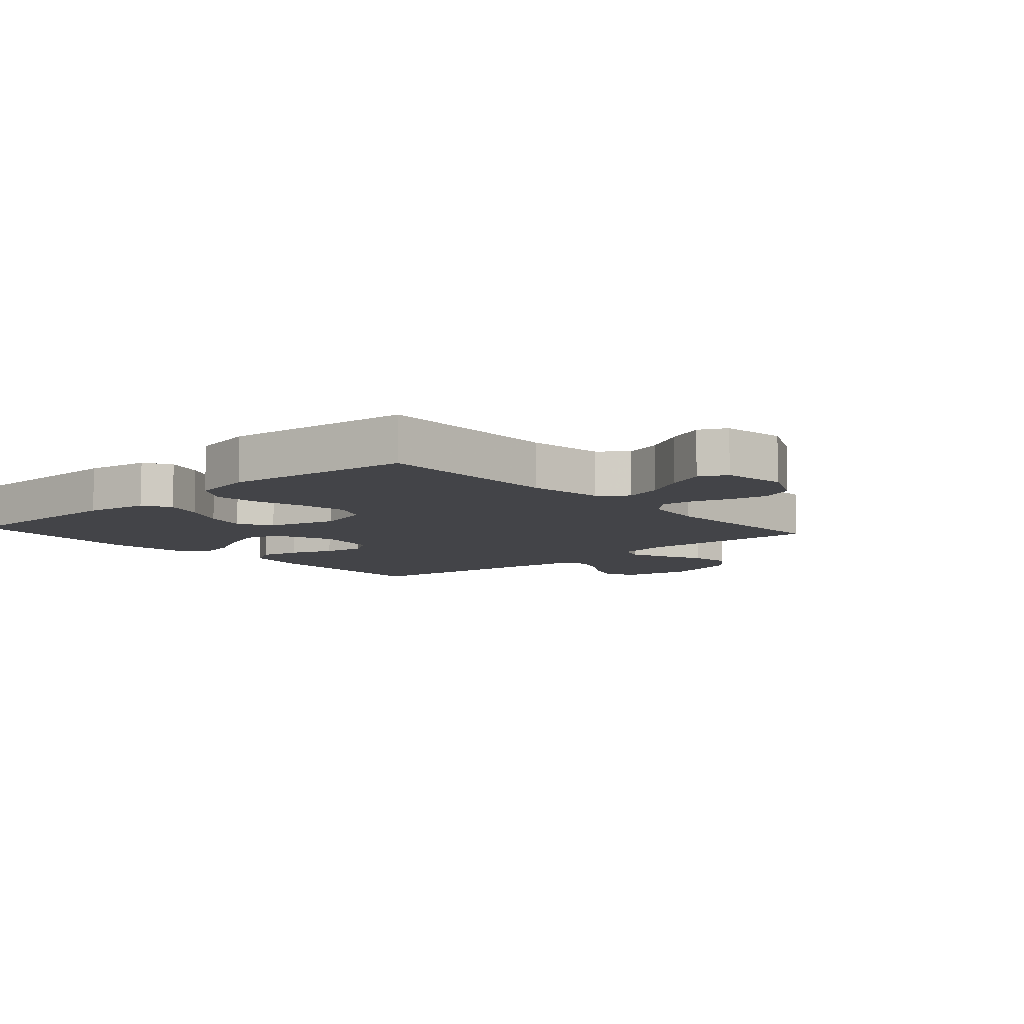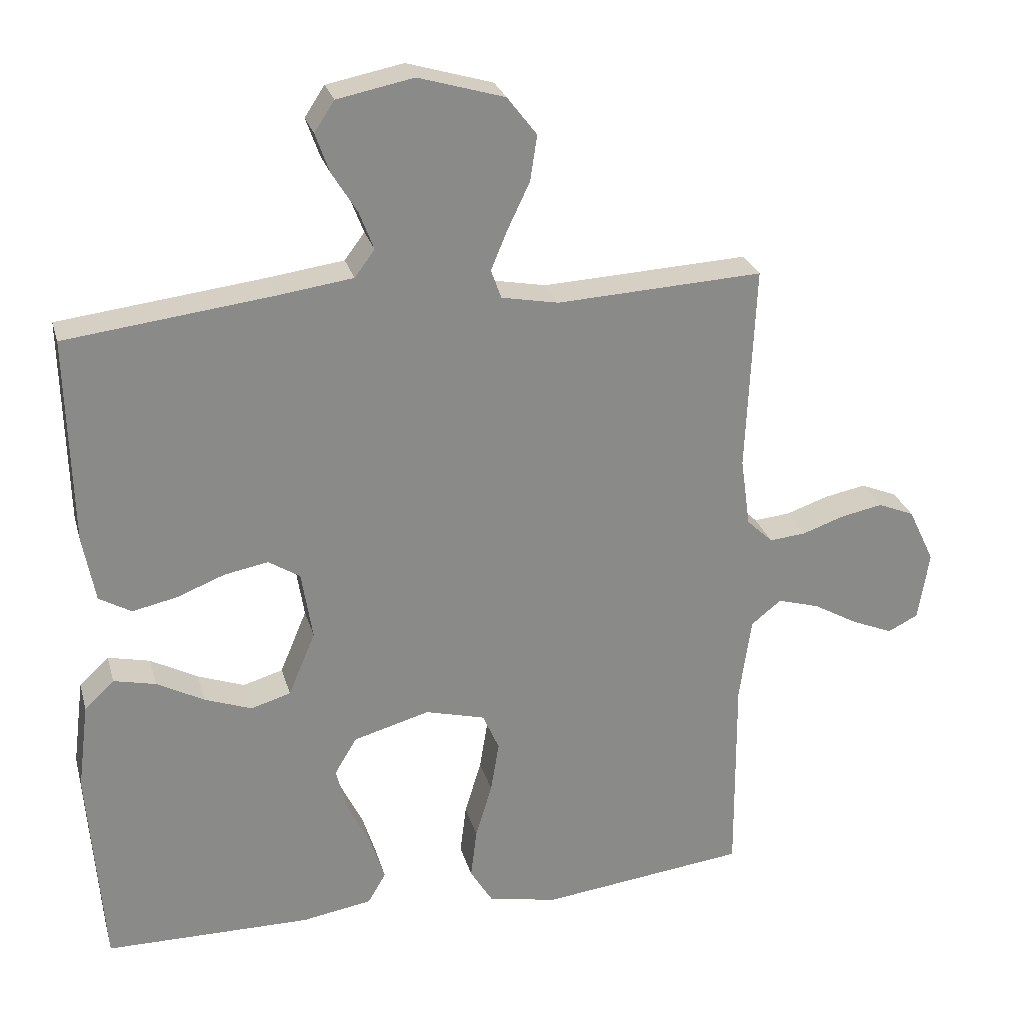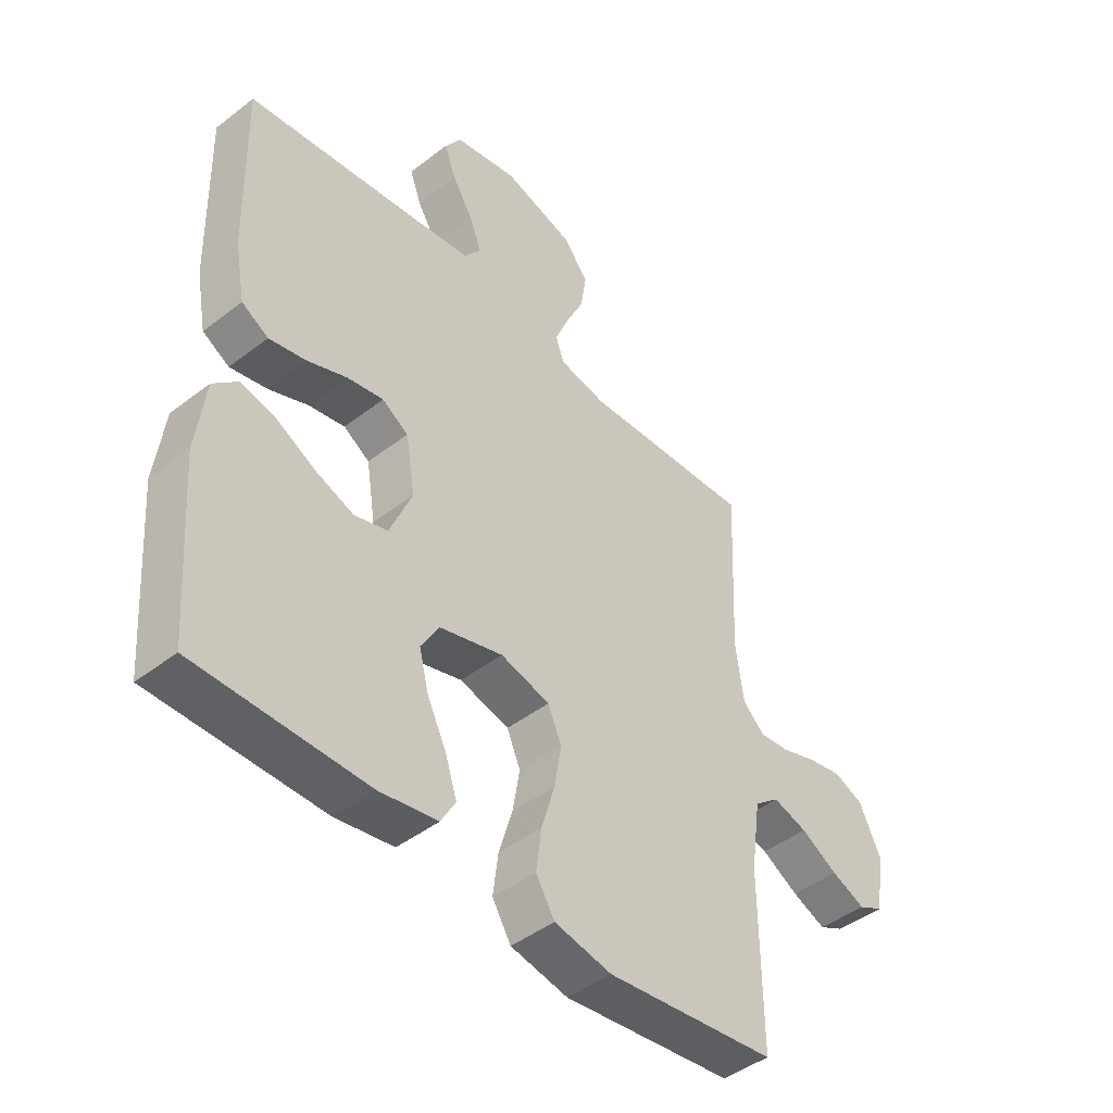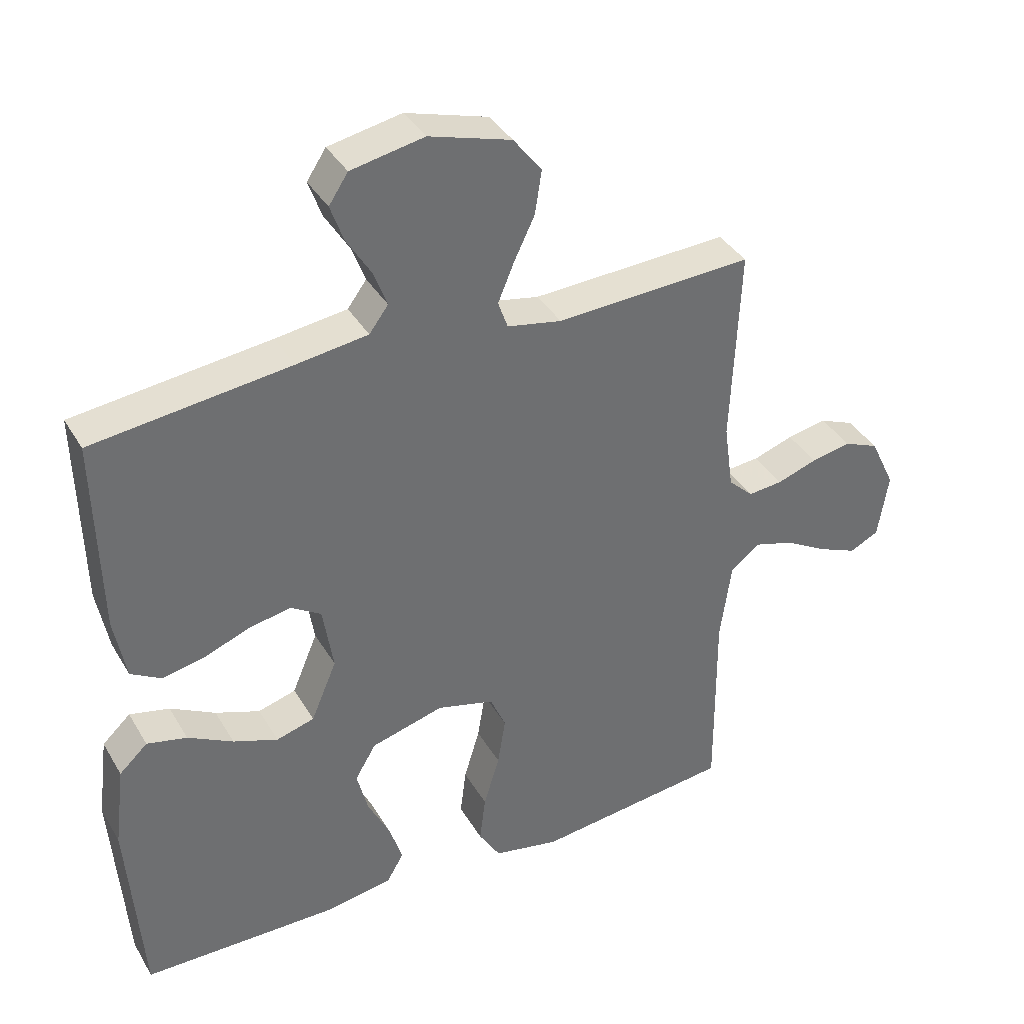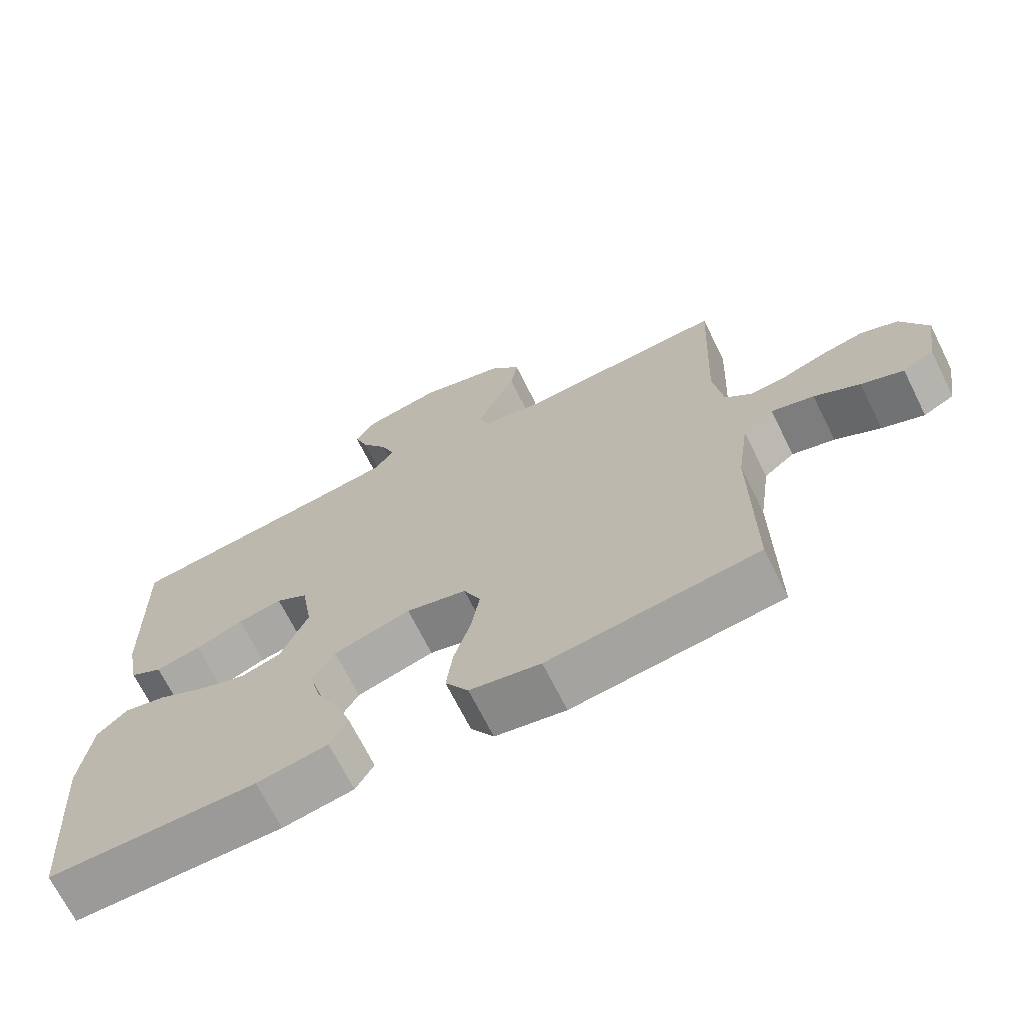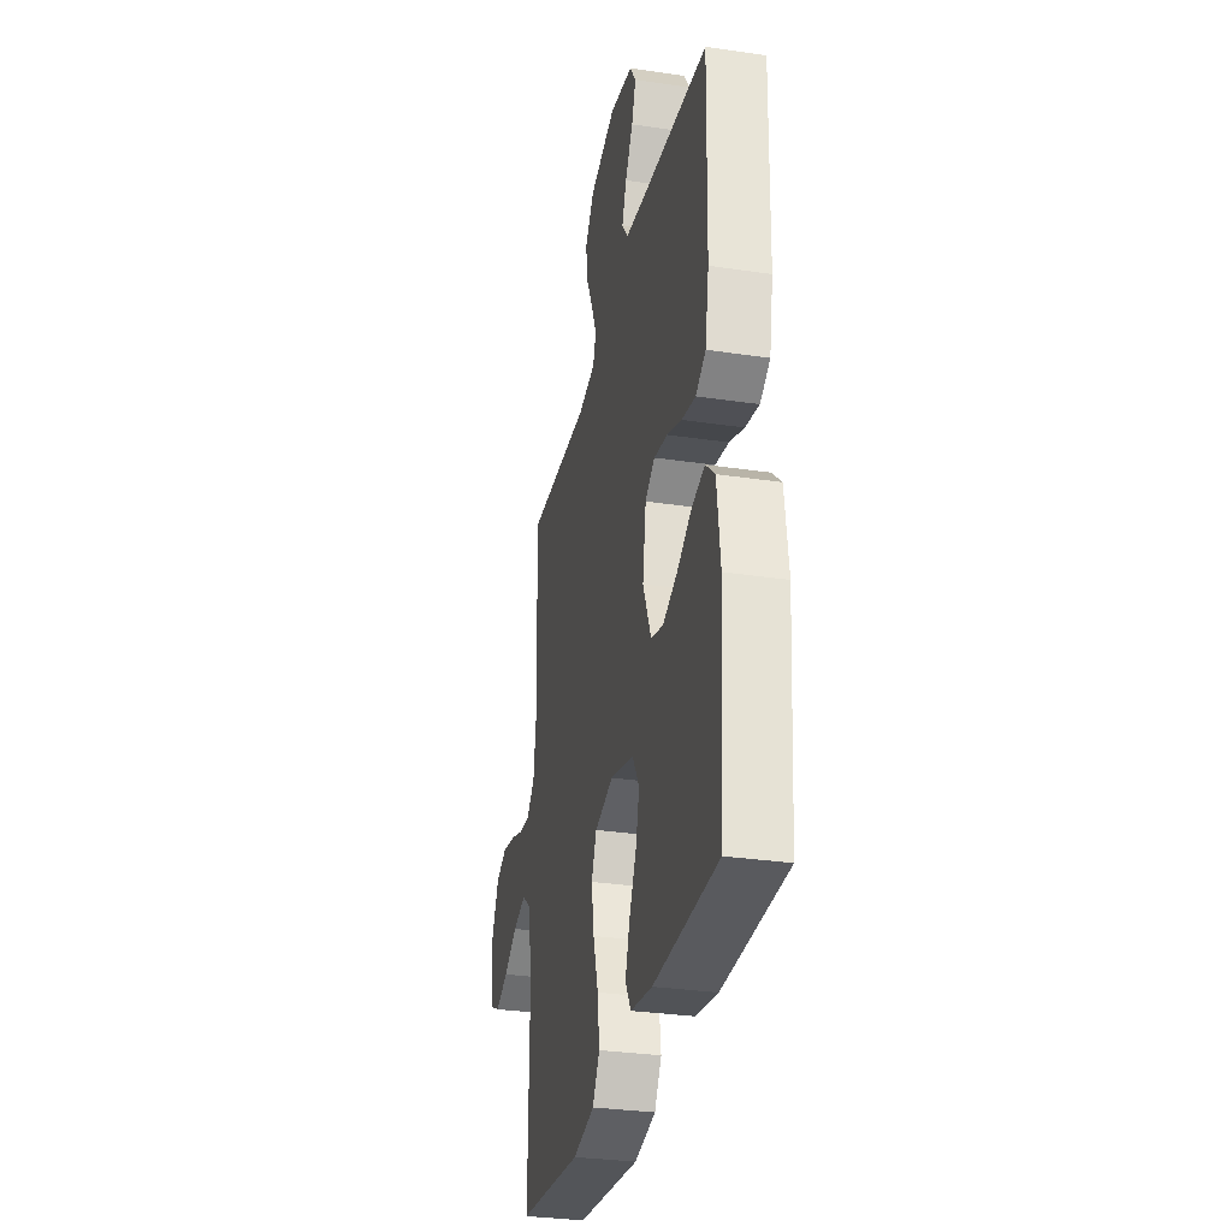
<metadata>
{"format":"obj","ext":"obj","renderer":"f3d","projection":"perspective","resolution":1024,"background":"white","views":[{"elev":-8.3,"azim":-138.3,"up":"+Y"},{"elev":26.5,"azim":165.3,"up":"+Z"},{"elev":-45.0,"azim":131.8,"up":"+Z"},{"elev":37.6,"azim":152.7,"up":"+Z"},{"elev":-69.6,"azim":-153.4,"up":"+Z"},{"elev":-31.1,"azim":78.0,"up":"+Z"}]}
</metadata>
<code>
v -0.5 0.07 -0.5
v -0.498 0.07 -0.2
v -0.515 0.07 -0.078
v -0.559 0.07 -0.043
v -0.62 0.07 -0.061
v -0.685 0.07 -0.098
v -0.745 0.07 -0.123
v -0.789 0.07 -0.101
v -0.805 0.07 0
v -0.767 0.07 0.08
v -0.714 0.07 0.102
v -0.653 0.07 0.09
v -0.592 0.07 0.069
v -0.539 0.07 0.064
v -0.501 0.07 0.1
v -0.487 0.07 0.2
v -0.5 0.07 0.5
v -0.2 0.07 0.485
v -0.117 0.07 0.501
v -0.102 0.07 0.543
v -0.126 0.07 0.601
v -0.158 0.07 0.668
v -0.168 0.07 0.734
v -0.125 0.07 0.79
v 0 0.07 0.827
v 0.111 0.07 0.805
v 0.14 0.07 0.761
v 0.12 0.07 0.705
v 0.083 0.07 0.645
v 0.062 0.07 0.59
v 0.091 0.07 0.551
v 0.2 0.07 0.536
v 0.5 0.07 0.5
v 0.493 0.07 0.2
v 0.475 0.07 0.103
v 0.428 0.07 0.076
v 0.363 0.07 0.09
v 0.294 0.07 0.117
v 0.23 0.07 0.129
v 0.184 0.07 0.1
v 0.168 0.07 0
v 0.207 0.07 -0.093
v 0.265 0.07 -0.11
v 0.333 0.07 -0.085
v 0.402 0.07 -0.048
v 0.463 0.07 -0.034
v 0.506 0.07 -0.074
v 0.522 0.07 -0.2
v 0.5 0.07 -0.5
v 0.2 0.07 -0.502
v 0.098 0.07 -0.485
v 0.072 0.07 -0.44
v 0.092 0.07 -0.378
v 0.126 0.07 -0.309
v 0.143 0.07 -0.242
v 0.111 0.07 -0.188
v 0 0.07 -0.157
v -0.087 0.07 -0.18
v -0.111 0.07 -0.235
v -0.099 0.07 -0.309
v -0.075 0.07 -0.389
v -0.066 0.07 -0.462
v -0.099 0.07 -0.516
v -0.2 0.07 -0.536
v -0.5 0 -0.5
v -0.498 0 -0.2
v -0.515 0 -0.078
v -0.559 0 -0.043
v -0.62 0 -0.061
v -0.685 0 -0.098
v -0.745 0 -0.123
v -0.789 0 -0.101
v -0.805 0 0
v -0.767 0 0.08
v -0.714 0 0.102
v -0.653 0 0.09
v -0.592 0 0.069
v -0.539 0 0.064
v -0.501 0 0.1
v -0.487 0 0.2
v -0.5 0 0.5
v -0.2 0 0.485
v -0.117 0 0.501
v -0.102 0 0.543
v -0.126 0 0.601
v -0.158 0 0.668
v -0.168 0 0.734
v -0.125 0 0.79
v 0 0 0.827
v 0.111 0 0.805
v 0.14 0 0.761
v 0.12 0 0.705
v 0.083 0 0.645
v 0.062 0 0.59
v 0.091 0 0.551
v 0.2 0 0.536
v 0.5 0 0.5
v 0.493 0 0.2
v 0.475 0 0.103
v 0.428 0 0.076
v 0.363 0 0.09
v 0.294 0 0.117
v 0.23 0 0.129
v 0.184 0 0.1
v 0.168 0 0
v 0.207 0 -0.093
v 0.265 0 -0.11
v 0.333 0 -0.085
v 0.402 0 -0.048
v 0.463 0 -0.034
v 0.506 0 -0.074
v 0.522 0 -0.2
v 0.5 0 -0.5
v 0.2 0 -0.502
v 0.098 0 -0.485
v 0.072 0 -0.44
v 0.092 0 -0.378
v 0.126 0 -0.309
v 0.143 0 -0.242
v 0.111 0 -0.188
v 0 0 -0.157
v -0.087 0 -0.18
v -0.111 0 -0.235
v -0.099 0 -0.309
v -0.075 0 -0.389
v -0.066 0 -0.462
v -0.099 0 -0.516
v -0.2 0 -0.536
f 63 64 1 2
f 60 61 62 63
f 59 60 63 2
f 58 59 2 3
f 57 58 3 4
f 51 52 53 54
f 51 54 55
f 50 51 55
f 49 50 55
f 48 49 55 56
f 44 45 46 47
f 43 44 47 48
f 42 43 48 56
f 35 36 37 38
f 35 38 39
f 32 33 34 35
f 31 32 35 39
f 30 31 39 40
f 26 27 28 29
f 26 29 30
f 25 26 30
f 21 22 23 24
f 20 21 24 25
f 19 20 25 30
f 16 17 18
f 15 16 18 19
f 10 11 12 13
f 10 13 14
f 9 10 14
f 8 9 14
f 5 6 7 8
f 4 5 8 14
f 57 4 14 15
f 41 42 56 57
f 30 40 41 57
f 15 19 30 57
f 66 65 128 127
f 127 126 125 124
f 66 127 124 123
f 67 66 123 122
f 68 67 122 121
f 118 117 116 115
f 119 118 115
f 119 115 114
f 119 114 113
f 120 119 113 112
f 111 110 109 108
f 112 111 108 107
f 120 112 107 106
f 102 101 100 99
f 103 102 99
f 99 98 97 96
f 103 99 96 95
f 104 103 95 94
f 93 92 91 90
f 94 93 90
f 94 90 89
f 88 87 86 85
f 89 88 85 84
f 94 89 84 83
f 82 81 80
f 83 82 80 79
f 77 76 75 74
f 78 77 74
f 78 74 73
f 78 73 72
f 72 71 70 69
f 78 72 69 68
f 79 78 68 121
f 121 120 106 105
f 121 105 104 94
f 121 94 83 79
f 1 65 66 2
f 2 66 67 3
f 3 67 68 4
f 4 68 69 5
f 5 69 70 6
f 6 70 71 7
f 7 71 72 8
f 8 72 73 9
f 9 73 74 10
f 10 74 75 11
f 11 75 76 12
f 12 76 77 13
f 13 77 78 14
f 14 78 79 15
f 15 79 80 16
f 16 80 81 17
f 17 81 82 18
f 18 82 83 19
f 19 83 84 20
f 20 84 85 21
f 21 85 86 22
f 22 86 87 23
f 23 87 88 24
f 24 88 89 25
f 25 89 90 26
f 26 90 91 27
f 27 91 92 28
f 28 92 93 29
f 29 93 94 30
f 30 94 95 31
f 31 95 96 32
f 32 96 97 33
f 33 97 98 34
f 34 98 99 35
f 35 99 100 36
f 36 100 101 37
f 37 101 102 38
f 38 102 103 39
f 39 103 104 40
f 40 104 105 41
f 41 105 106 42
f 42 106 107 43
f 43 107 108 44
f 44 108 109 45
f 45 109 110 46
f 46 110 111 47
f 47 111 112 48
f 48 112 113 49
f 49 113 114 50
f 50 114 115 51
f 51 115 116 52
f 52 116 117 53
f 53 117 118 54
f 54 118 119 55
f 55 119 120 56
f 56 120 121 57
f 57 121 122 58
f 58 122 123 59
f 59 123 124 60
f 60 124 125 61
f 61 125 126 62
f 62 126 127 63
f 63 127 128 64
f 64 128 65 1

</code>
